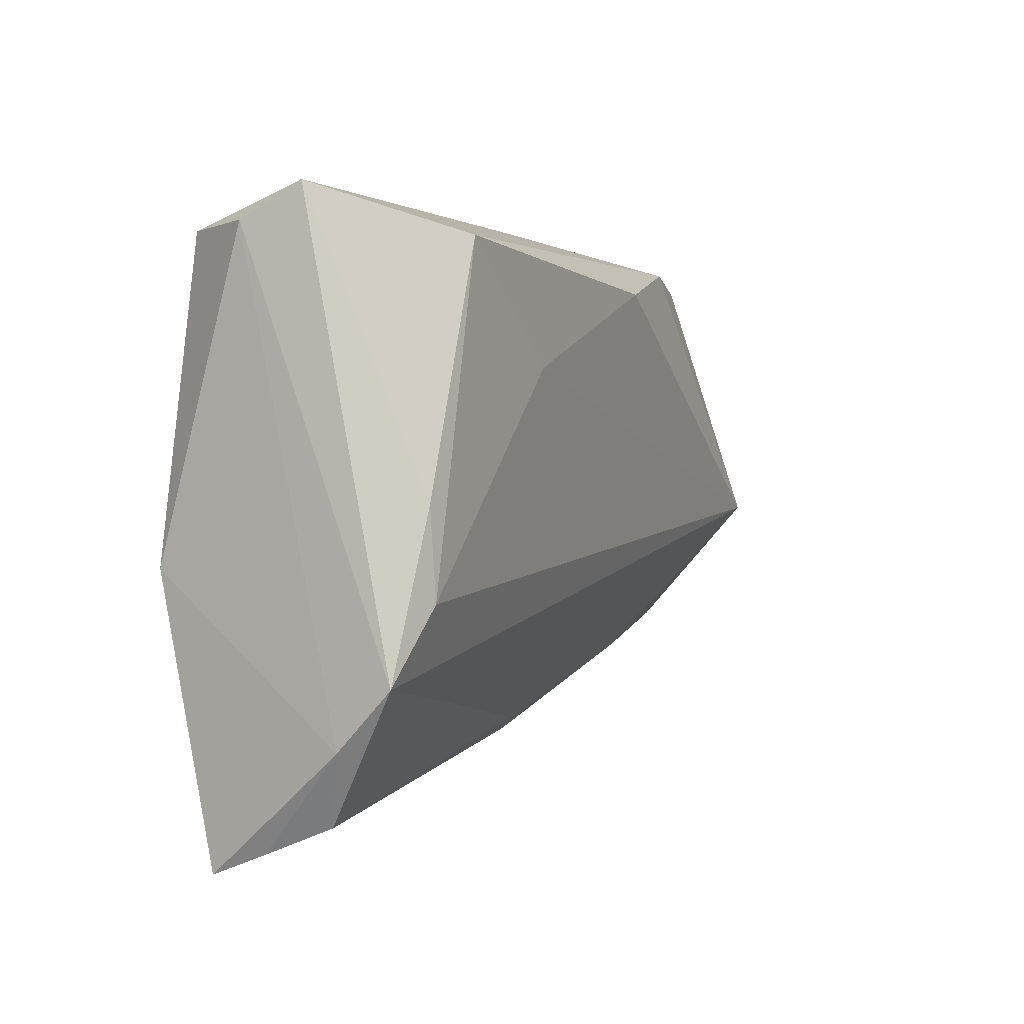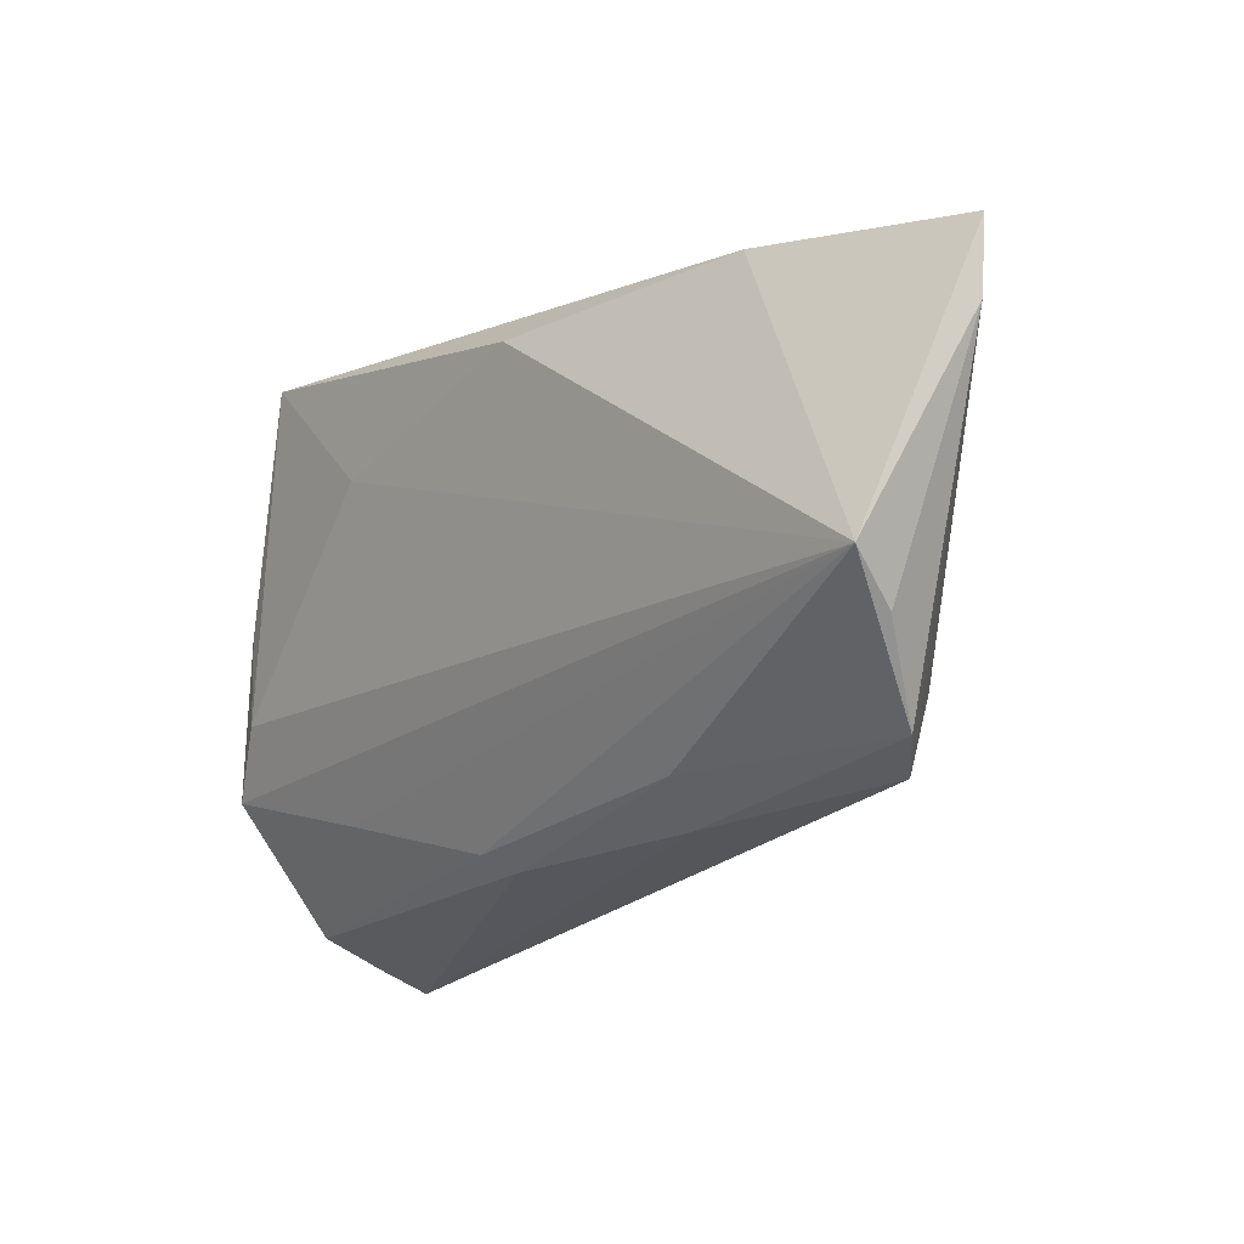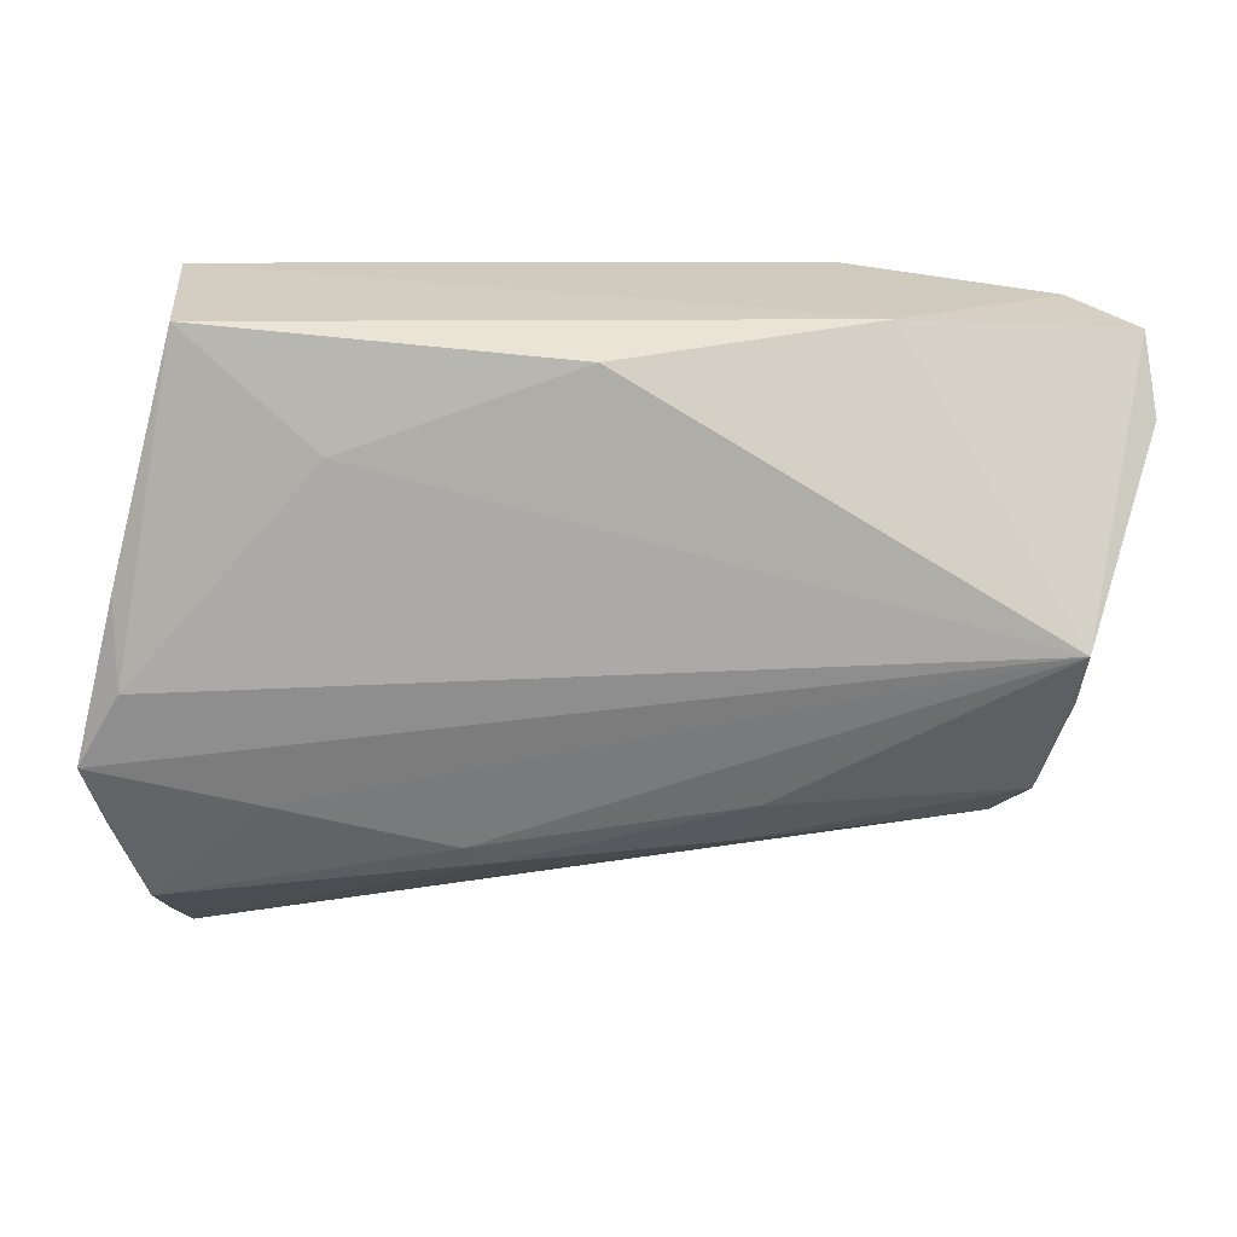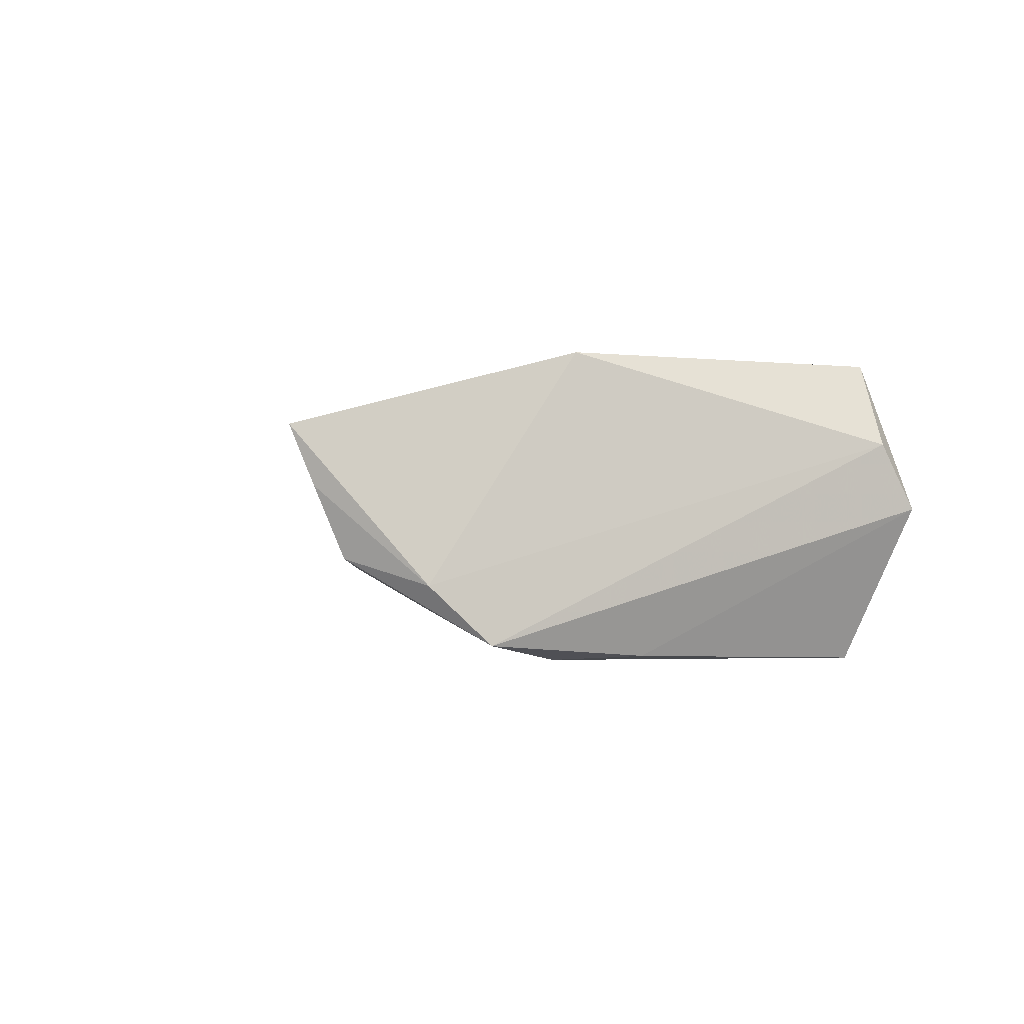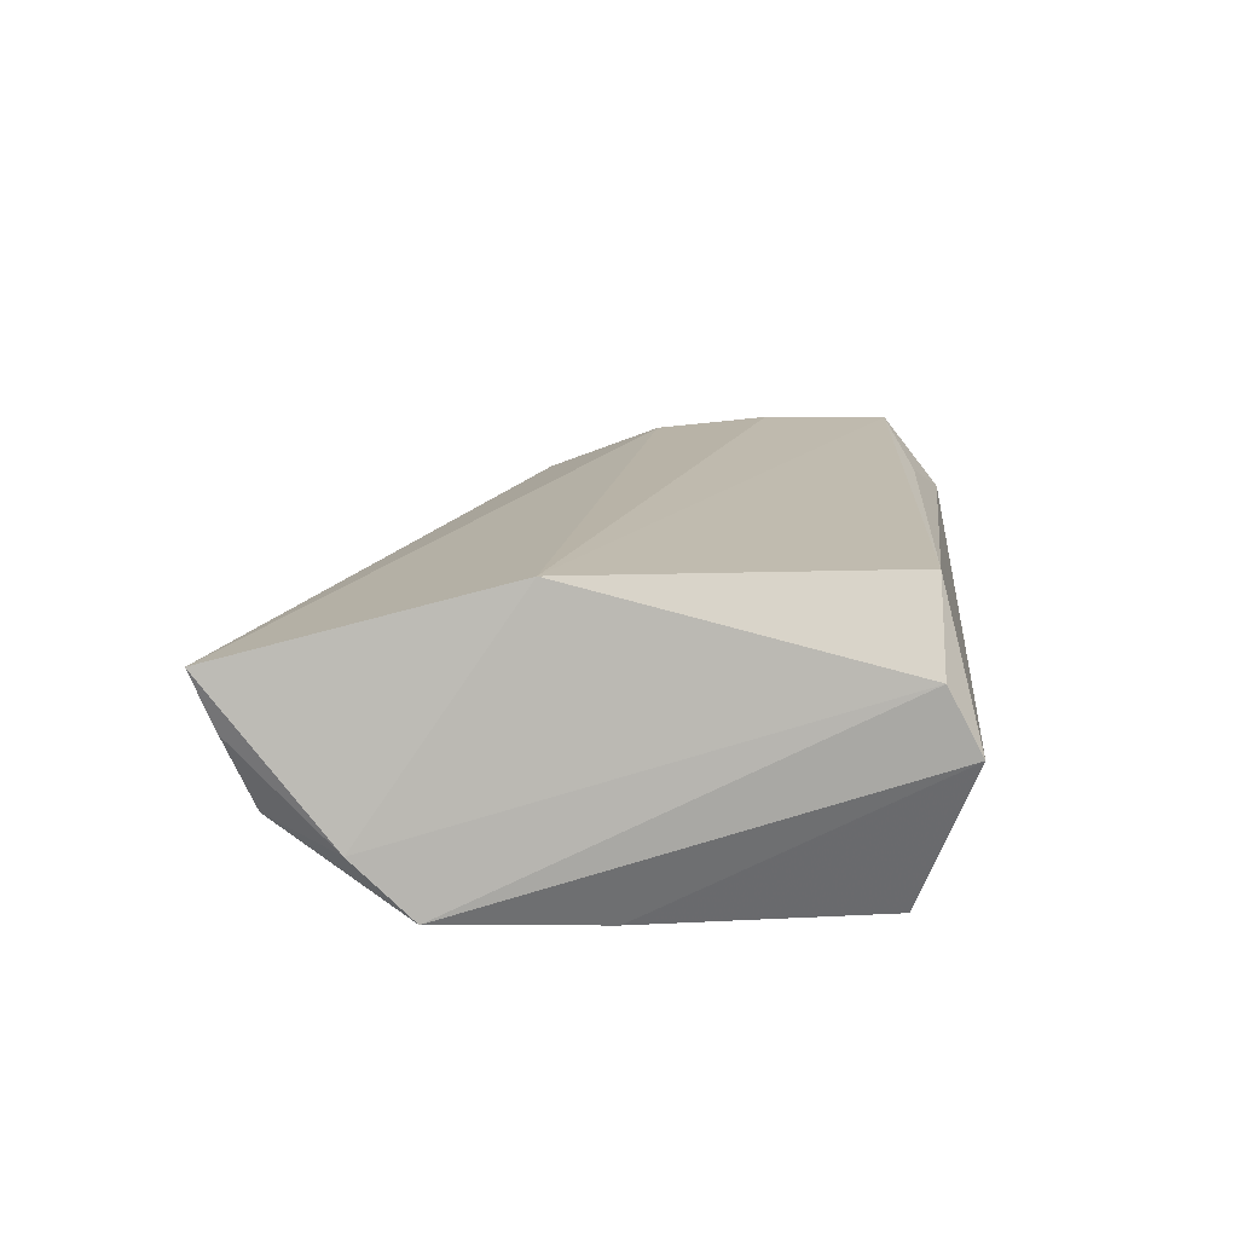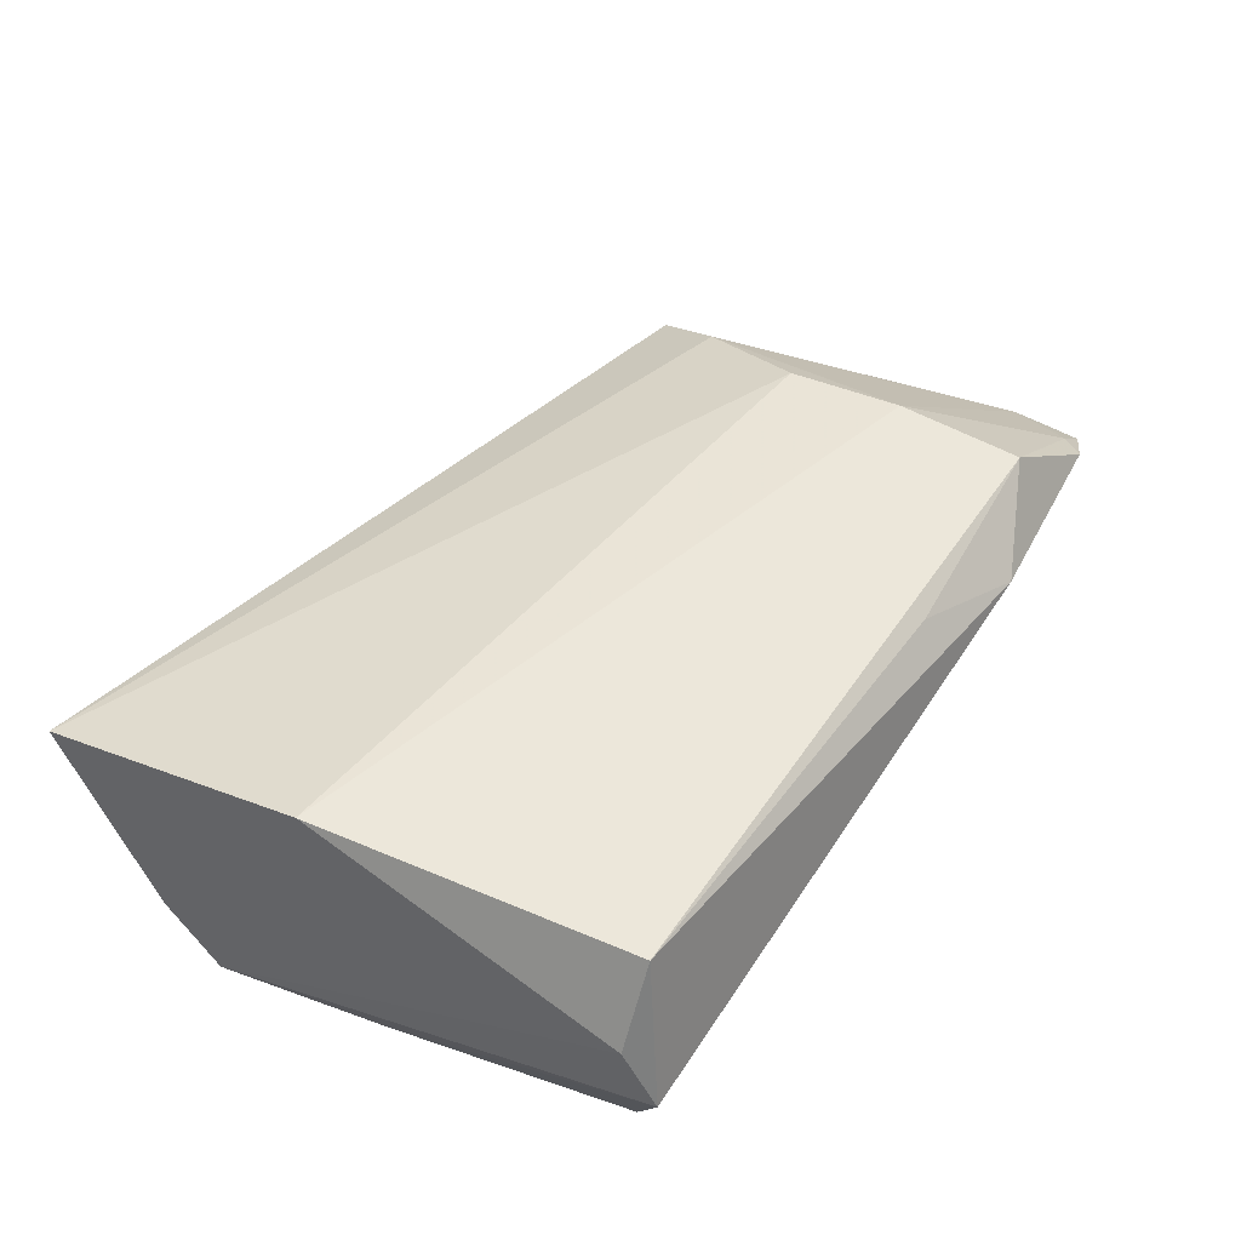
<metadata>
{"format":"obj","ext":"obj","renderer":"f3d","projection":"perspective","resolution":1024,"background":"white","views":[{"elev":2.6,"azim":117.6,"up":"+Y"},{"elev":-9.9,"azim":-126.5,"up":"+Y"},{"elev":7.0,"azim":-167.6,"up":"+Y"},{"elev":-0.3,"azim":76.4,"up":"+Z"},{"elev":15.5,"azim":93.4,"up":"+Z"},{"elev":52.1,"azim":124.4,"up":"+Z"}]}
</metadata>
<code>
v -0.06179 0.01491 -0.00188
v 0.04018 0.02661 0.006519
v -0.06042 0.02374 9.31e-06
v -0.0286 0.03054 0.01021
v 0.01816 0.01109 -0.01854
v -0.04574 -0.02559 0.003341
v -0.05042 -0.02242 -0.0006539
v 0.03479 0.02617 0.01598
v -0.02043 -0.02888 -0.001985
v -0.03962 0.0247 0.0164
v 0.0415 -0.003146 -0.01747
v -0.03681 0.02471 -0.008375
v -0.05214 0.02714 0.006951
v -0.01541 0.02687 0.01489
v -0.03893 0.01002 0.0164
v -0.05544 0.02391 0.004663
v 0.004143 -0.03162 -0.005889
v 0.04649 -0.02153 -0.01579
v -0.05627 -0.007292 -0.01229
v 0.03968 0.03054 -0.001005
v 0.04133 -0.01077 0.0164
v -0.02375 -0.02408 -0.007418
v 0.02716 -0.02542 -0.01231
v -0.03737 -0.003181 0.0152
v 0.04085 -0.01332 -0.0178
v 0.03407 0.02447 -0.01863
v 0.04341 -0.04027 0.001406
v -0.04229 -0.01685 0.009172
v 0.04257 -0.0369 -0.006451
v 0.007216 -0.02967 -0.008462
v 0.0463 -0.0284 -0.00929
v -0.05479 -0.01256 -0.006885
v 0.04373 -0.04298 0.00794
v -0.009295 0.02057 -0.01728
f 2 21 31
f 31 21 33
f 20 26 12
f 1 6 28
f 28 15 1
f 6 33 28
f 21 2 8
f 8 2 20
f 19 32 1
f 7 6 1
f 1 32 7
f 32 19 7
f 31 33 27
f 27 29 31
f 21 15 24
f 15 28 24
f 24 33 21
f 24 28 33
f 10 15 21
f 21 8 10
f 3 13 12
f 3 19 1
f 12 19 3
f 11 26 20
f 11 25 26
f 34 12 26
f 34 19 12
f 22 7 19
f 13 10 4
f 4 8 20
f 20 12 4
f 12 13 4
f 13 3 16
f 15 10 16
f 16 10 13
f 1 15 16
f 16 3 1
f 25 19 5
f 19 34 5
f 26 25 5
f 5 34 26
f 18 19 25
f 18 23 19
f 29 23 18
f 31 29 18
f 25 11 18
f 18 11 20
f 18 2 31
f 20 2 18
f 29 27 17
f 17 27 33
f 19 23 30
f 30 22 19
f 30 17 22
f 30 23 29
f 29 17 30
f 14 10 8
f 8 4 14
f 14 4 10
f 7 22 9
f 22 17 9
f 6 7 9
f 9 33 6
f 9 17 33

</code>
